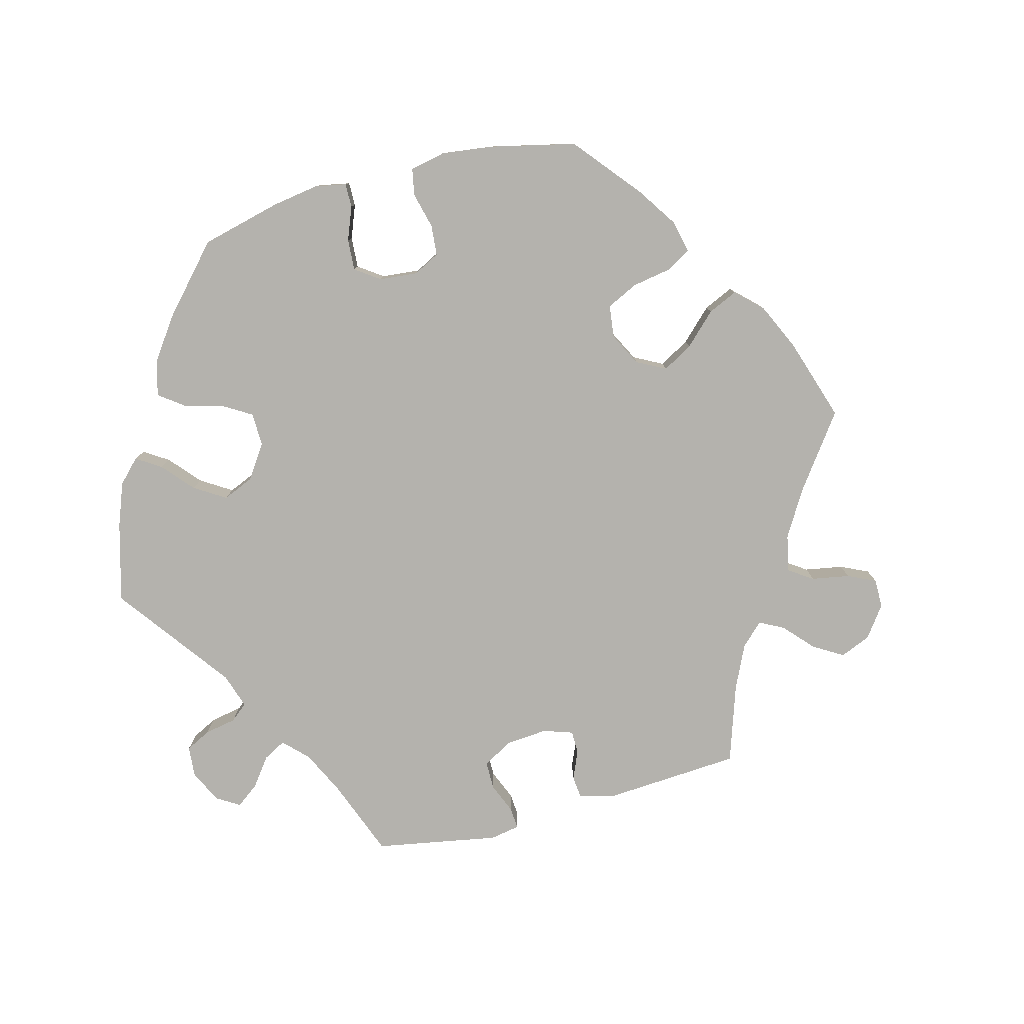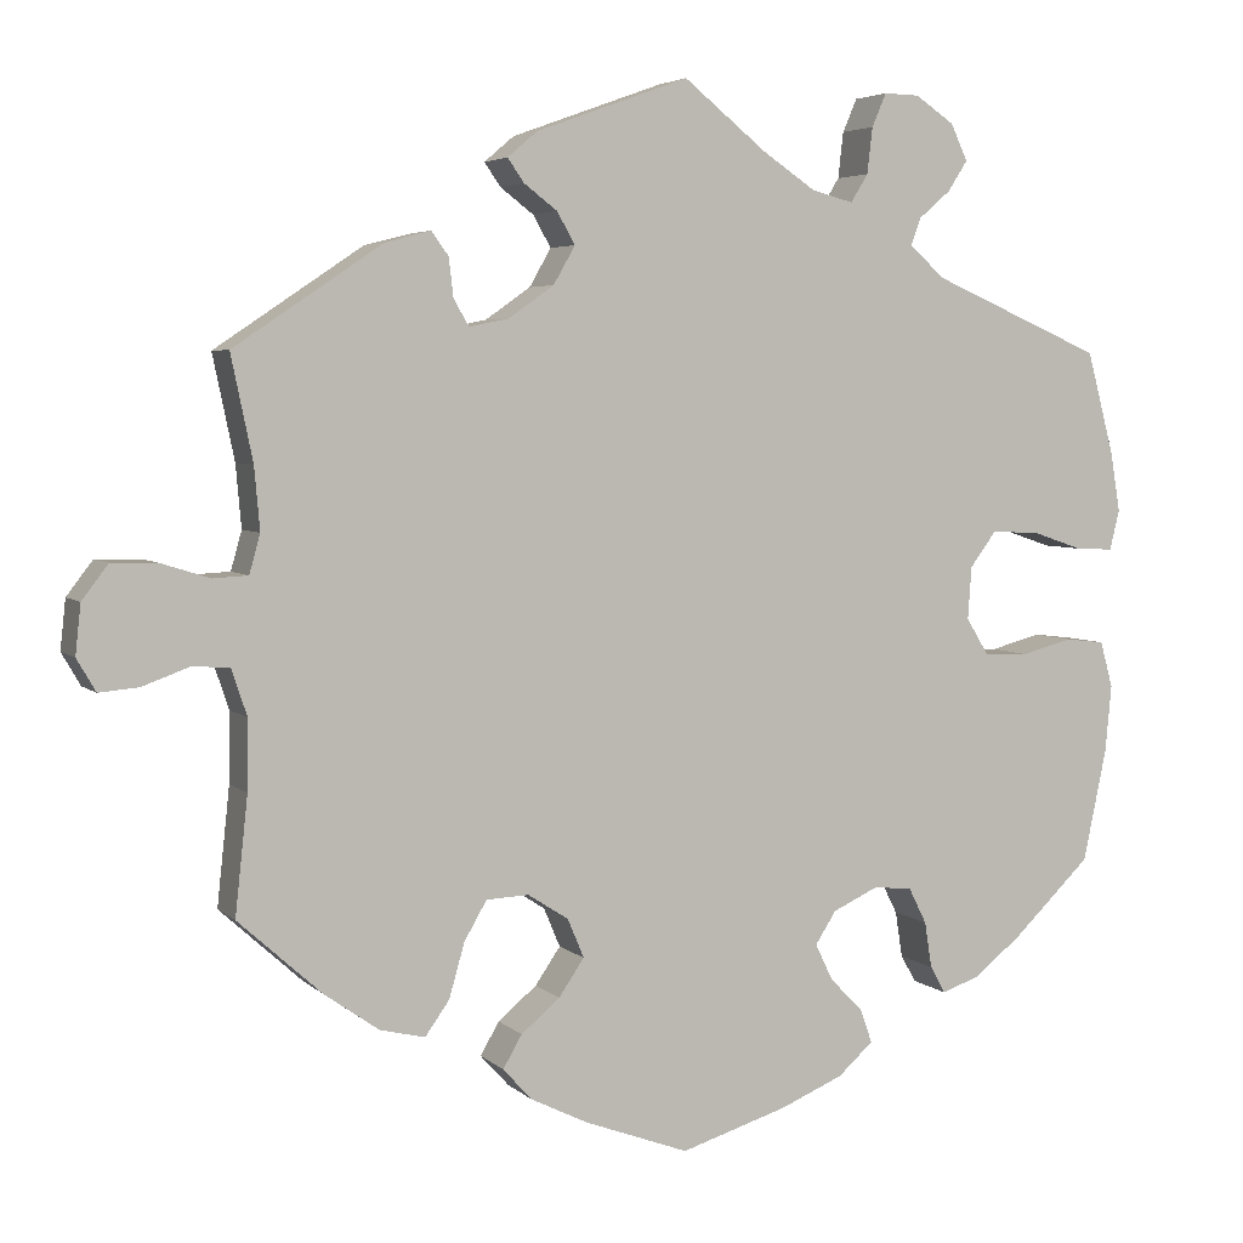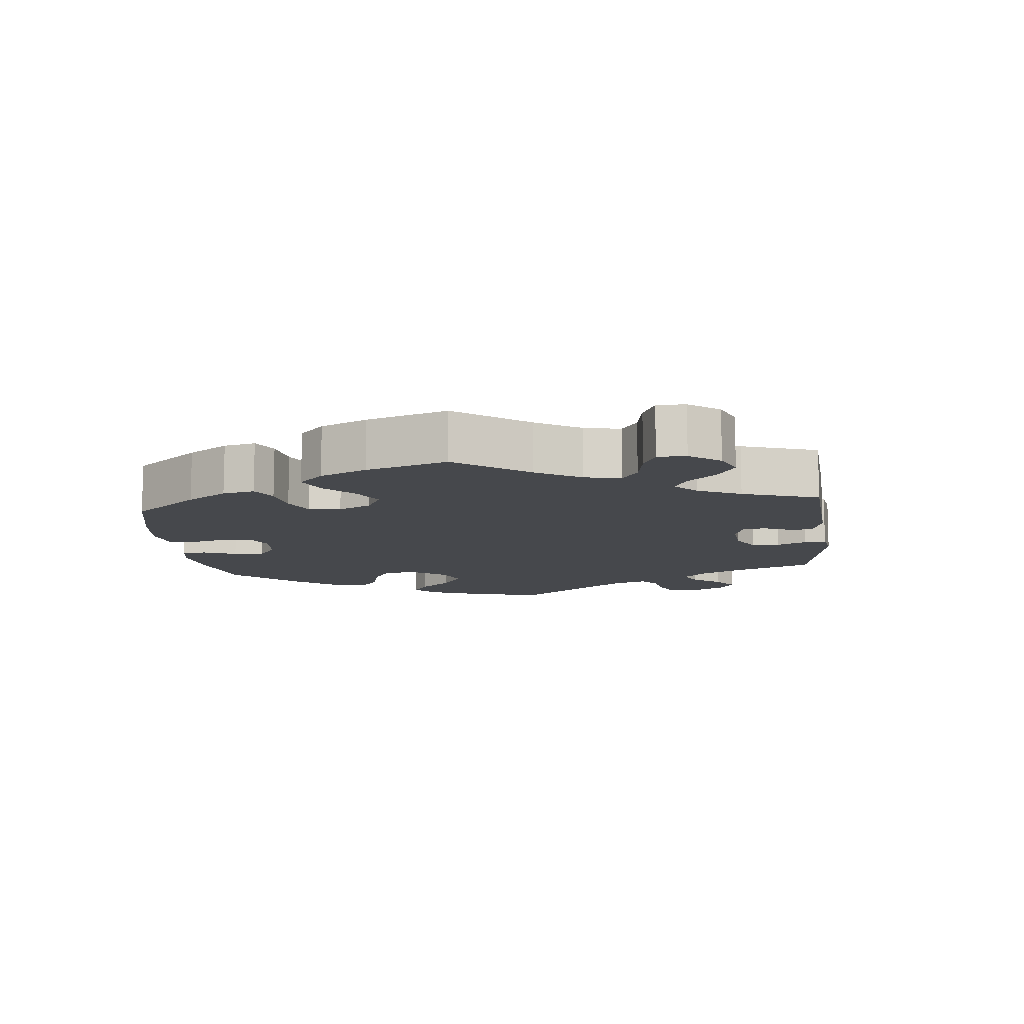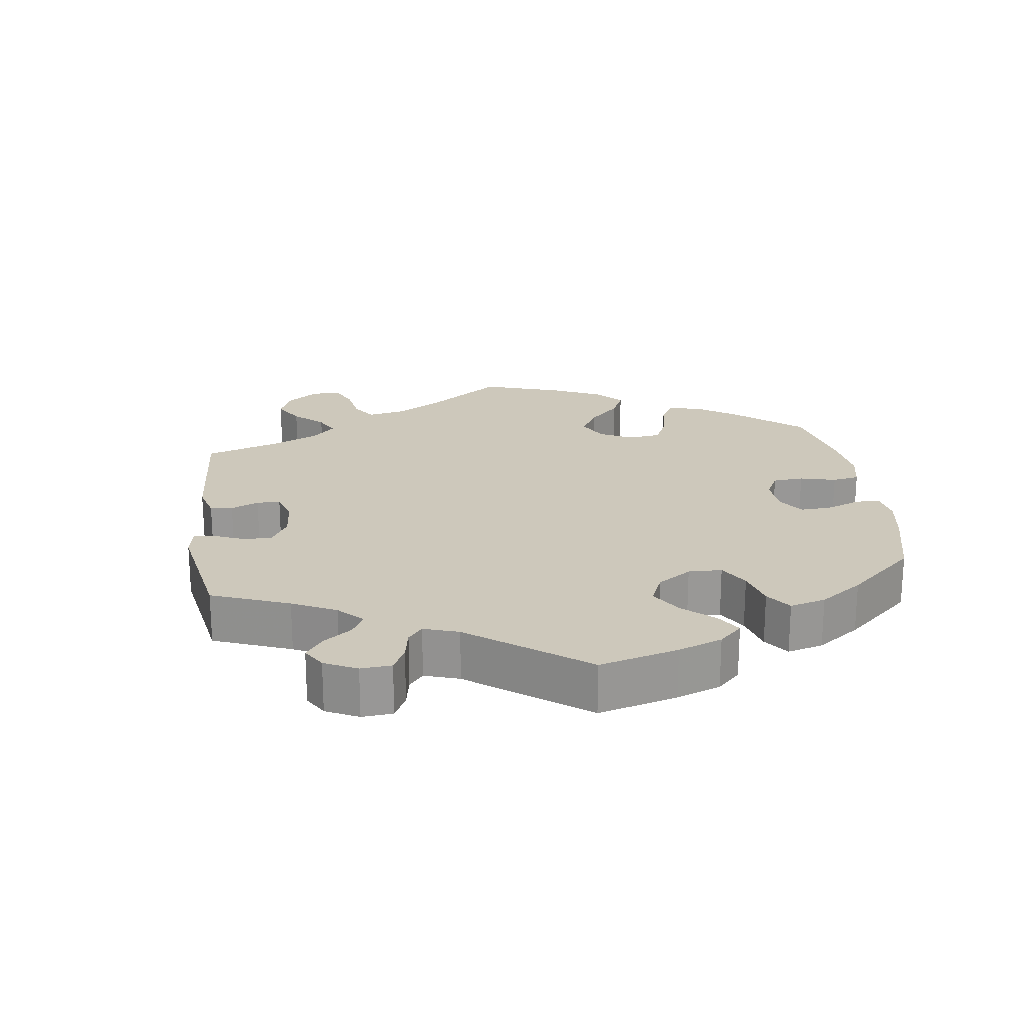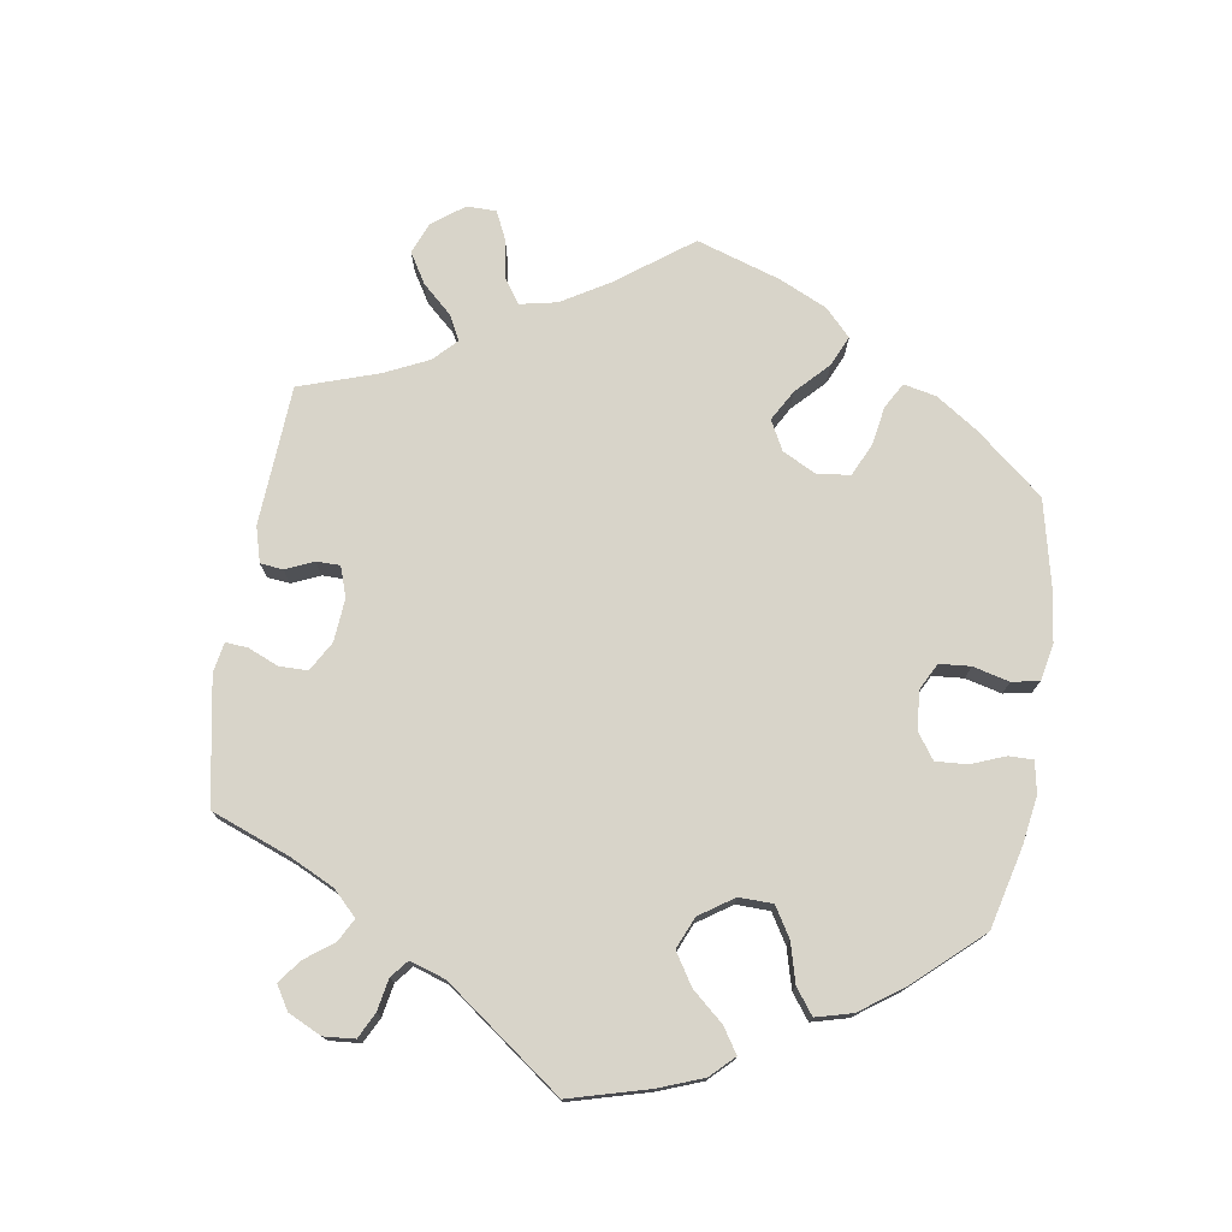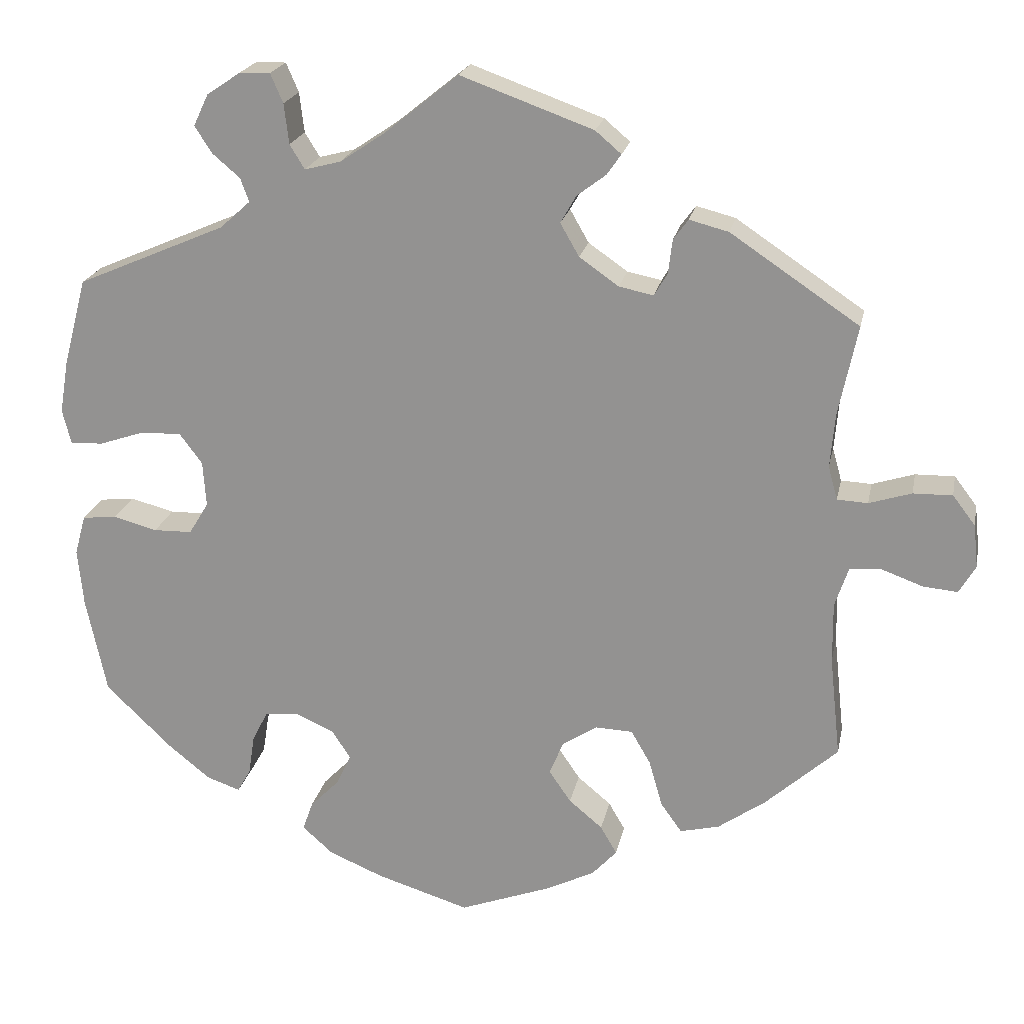
<metadata>
{"format":"obj","ext":"obj","renderer":"f3d","projection":"perspective","resolution":1024,"background":"white","views":[{"elev":-79.6,"azim":164.7,"up":"+Y"},{"elev":4.5,"azim":-22.7,"up":"+Z"},{"elev":-11.2,"azim":-114.0,"up":"+Y"},{"elev":21.8,"azim":52.4,"up":"+Y"},{"elev":75.7,"azim":68.8,"up":"+Y"},{"elev":21.1,"azim":-168.7,"up":"+Z"}]}
</metadata>
<code>
v 0.093 0.07 0.503
v 0.151 0.07 0.464
v 0.197 0.07 0.452
v 0.216 0.07 0.483
v 0.222 0.07 0.534
v 0.238 0.07 0.571
v 0.277 0.07 0.57
v 0.32 0.07 0.541
v 0.339 0.07 0.501
v 0.317 0.07 0.467
v 0.282 0.07 0.437
v 0.271 0.07 0.407
v 0.31 0.07 0.372
v 0.5 0.07 0.29
v 0.53 0.07 0.177
v 0.541 0.07 0.111
v 0.53 0.07 0.067
v 0.488 0.07 0.069
v 0.432 0.07 0.088
v 0.379 0.07 0.09
v 0.35 0.07 0.051
v 0.346 0.07 -0.007
v 0.371 0.07 -0.048
v 0.42 0.07 -0.049
v 0.476 0.07 -0.034
v 0.52 0.07 -0.039
v 0.534 0.07 -0.09
v 0.527 0.07 -0.164
v 0.501 0.07 -0.288
v 0.416 0.07 -0.37
v 0.363 0.07 -0.413
v 0.32 0.07 -0.428
v 0.303 0.07 -0.398
v 0.295 0.07 -0.347
v 0.275 0.07 -0.307
v 0.232 0.07 -0.303
v 0.182 0.07 -0.326
v 0.159 0.07 -0.362
v 0.178 0.07 -0.402
v 0.215 0.07 -0.44
v 0.228 0.07 -0.477
v 0.189 0.07 -0.512
v 0.12 0.07 -0.541
v 0.001 0.07 -0.578
v -0.115 0.07 -0.535
v -0.178 0.07 -0.504
v -0.21 0.07 -0.469
v -0.189 0.07 -0.433
v -0.146 0.07 -0.397
v -0.118 0.07 -0.356
v -0.136 0.07 -0.313
v -0.181 0.07 -0.284
v -0.228 0.07 -0.286
v -0.253 0.07 -0.329
v -0.27 0.07 -0.389
v -0.297 0.07 -0.427
v -0.347 0.07 -0.415
v -0.408 0.07 -0.372
v -0.5 0.07 -0.289
v -0.486 0.07 -0.159
v -0.485 0.07 -0.082
v -0.502 0.07 -0.031
v -0.543 0.07 -0.028
v -0.595 0.07 -0.047
v -0.639 0.07 -0.051
v -0.66 0.07 -0.015
v -0.654 0.07 0.04
v -0.625 0.07 0.078
v -0.575 0.07 0.077
v -0.521 0.07 0.06
v -0.482 0.07 0.062
v -0.47 0.07 0.105
v -0.476 0.07 0.174
v -0.5 0.07 0.289
v -0.336 0.07 0.399
v -0.286 0.07 0.412
v -0.267 0.07 0.386
v -0.262 0.07 0.343
v -0.245 0.07 0.314
v -0.201 0.07 0.323
v -0.151 0.07 0.358
v -0.127 0.07 0.4
v -0.147 0.07 0.435
v -0.184 0.07 0.463
v -0.202 0.07 0.489
v -0.169 0.07 0.517
v 0 0.07 0.578
v 0.093 0 0.503
v 0.151 0 0.464
v 0.197 0 0.452
v 0.216 0 0.483
v 0.222 0 0.534
v 0.238 0 0.571
v 0.277 0 0.57
v 0.32 0 0.541
v 0.339 0 0.501
v 0.317 0 0.467
v 0.282 0 0.437
v 0.271 0 0.407
v 0.31 0 0.372
v 0.5 0 0.29
v 0.53 0 0.177
v 0.541 0 0.111
v 0.53 0 0.067
v 0.488 0 0.069
v 0.432 0 0.088
v 0.379 0 0.09
v 0.35 0 0.051
v 0.346 0 -0.007
v 0.371 0 -0.048
v 0.42 0 -0.049
v 0.476 0 -0.034
v 0.52 0 -0.039
v 0.534 0 -0.09
v 0.527 0 -0.164
v 0.501 0 -0.288
v 0.416 0 -0.37
v 0.363 0 -0.413
v 0.32 0 -0.428
v 0.303 0 -0.398
v 0.295 0 -0.347
v 0.275 0 -0.307
v 0.232 0 -0.303
v 0.182 0 -0.326
v 0.159 0 -0.362
v 0.178 0 -0.402
v 0.215 0 -0.44
v 0.228 0 -0.477
v 0.189 0 -0.512
v 0.12 0 -0.541
v 0.001 0 -0.578
v -0.115 0 -0.535
v -0.178 0 -0.504
v -0.21 0 -0.469
v -0.189 0 -0.433
v -0.146 0 -0.397
v -0.118 0 -0.356
v -0.136 0 -0.313
v -0.181 0 -0.284
v -0.228 0 -0.286
v -0.253 0 -0.329
v -0.27 0 -0.389
v -0.297 0 -0.427
v -0.347 0 -0.415
v -0.408 0 -0.372
v -0.5 0 -0.289
v -0.486 0 -0.159
v -0.485 0 -0.082
v -0.502 0 -0.031
v -0.543 0 -0.028
v -0.595 0 -0.047
v -0.639 0 -0.051
v -0.66 0 -0.015
v -0.654 0 0.04
v -0.625 0 0.078
v -0.575 0 0.077
v -0.521 0 0.06
v -0.482 0 0.062
v -0.47 0 0.105
v -0.476 0 0.174
v -0.5 0 0.289
v -0.336 0 0.399
v -0.286 0 0.412
v -0.267 0 0.386
v -0.262 0 0.343
v -0.245 0 0.314
v -0.201 0 0.323
v -0.151 0 0.358
v -0.127 0 0.4
v -0.147 0 0.435
v -0.184 0 0.463
v -0.202 0 0.489
v -0.169 0 0.517
v 0 0 0.578
f 86 87 1
f 83 84 85 86
f 82 83 86 1
f 81 82 1 2
f 80 81 2 3
f 75 76 77 78
f 73 74 75 78
f 72 73 78 79
f 71 72 79 80
f 67 68 69 70
f 67 70 71
f 66 67 71
f 63 64 65 66
f 62 63 66 71
f 61 62 71 80
f 57 58 59 60
f 54 55 56 57
f 53 54 57 60
f 52 53 60 61
f 46 47 48 49
f 46 49 50
f 45 46 50
f 44 45 50
f 43 44 50 51
f 39 40 41 42
f 38 39 42 43
f 31 32 33 34
f 31 34 35
f 30 31 35
f 29 30 35
f 28 29 35 36
f 24 25 26 27
f 23 24 27 28
f 16 17 18 19
f 16 19 20
f 13 14 15 16
f 12 13 16 20
f 8 9 10 11
f 8 11 12
f 7 8 12
f 4 5 6 7
f 3 4 7 12
f 51 52 61 80
f 38 43 51 80
f 37 38 80 3
f 23 28 36 37
f 22 23 37
f 21 22 37 3
f 3 12 20 21
f 88 174 173
f 173 172 171 170
f 88 173 170 169
f 89 88 169 168
f 90 89 168 167
f 165 164 163 162
f 165 162 161 160
f 166 165 160 159
f 167 166 159 158
f 157 156 155 154
f 158 157 154
f 158 154 153
f 153 152 151 150
f 158 153 150 149
f 167 158 149 148
f 147 146 145 144
f 144 143 142 141
f 147 144 141 140
f 148 147 140 139
f 136 135 134 133
f 137 136 133
f 137 133 132
f 137 132 131
f 138 137 131 130
f 129 128 127 126
f 130 129 126 125
f 121 120 119 118
f 122 121 118
f 122 118 117
f 122 117 116
f 123 122 116 115
f 114 113 112 111
f 115 114 111 110
f 106 105 104 103
f 107 106 103
f 103 102 101 100
f 107 103 100 99
f 98 97 96 95
f 99 98 95
f 99 95 94
f 94 93 92 91
f 99 94 91 90
f 167 148 139 138
f 167 138 130 125
f 90 167 125 124
f 124 123 115 110
f 124 110 109
f 90 124 109 108
f 108 107 99 90
f 1 88 89 2
f 2 89 90 3
f 3 90 91 4
f 4 91 92 5
f 5 92 93 6
f 6 93 94 7
f 7 94 95 8
f 8 95 96 9
f 9 96 97 10
f 10 97 98 11
f 11 98 99 12
f 12 99 100 13
f 13 100 101 14
f 14 101 102 15
f 15 102 103 16
f 16 103 104 17
f 17 104 105 18
f 18 105 106 19
f 19 106 107 20
f 20 107 108 21
f 21 108 109 22
f 22 109 110 23
f 23 110 111 24
f 24 111 112 25
f 25 112 113 26
f 26 113 114 27
f 27 114 115 28
f 28 115 116 29
f 29 116 117 30
f 30 117 118 31
f 31 118 119 32
f 32 119 120 33
f 33 120 121 34
f 34 121 122 35
f 35 122 123 36
f 36 123 124 37
f 37 124 125 38
f 38 125 126 39
f 39 126 127 40
f 40 127 128 41
f 41 128 129 42
f 42 129 130 43
f 43 130 131 44
f 44 131 132 45
f 45 132 133 46
f 46 133 134 47
f 47 134 135 48
f 48 135 136 49
f 49 136 137 50
f 50 137 138 51
f 51 138 139 52
f 52 139 140 53
f 53 140 141 54
f 54 141 142 55
f 55 142 143 56
f 56 143 144 57
f 57 144 145 58
f 58 145 146 59
f 59 146 147 60
f 60 147 148 61
f 61 148 149 62
f 62 149 150 63
f 63 150 151 64
f 64 151 152 65
f 65 152 153 66
f 66 153 154 67
f 67 154 155 68
f 68 155 156 69
f 69 156 157 70
f 70 157 158 71
f 71 158 159 72
f 72 159 160 73
f 73 160 161 74
f 74 161 162 75
f 75 162 163 76
f 76 163 164 77
f 77 164 165 78
f 78 165 166 79
f 79 166 167 80
f 80 167 168 81
f 81 168 169 82
f 82 169 170 83
f 83 170 171 84
f 84 171 172 85
f 85 172 173 86
f 86 173 174 87
f 87 174 88 1

</code>
